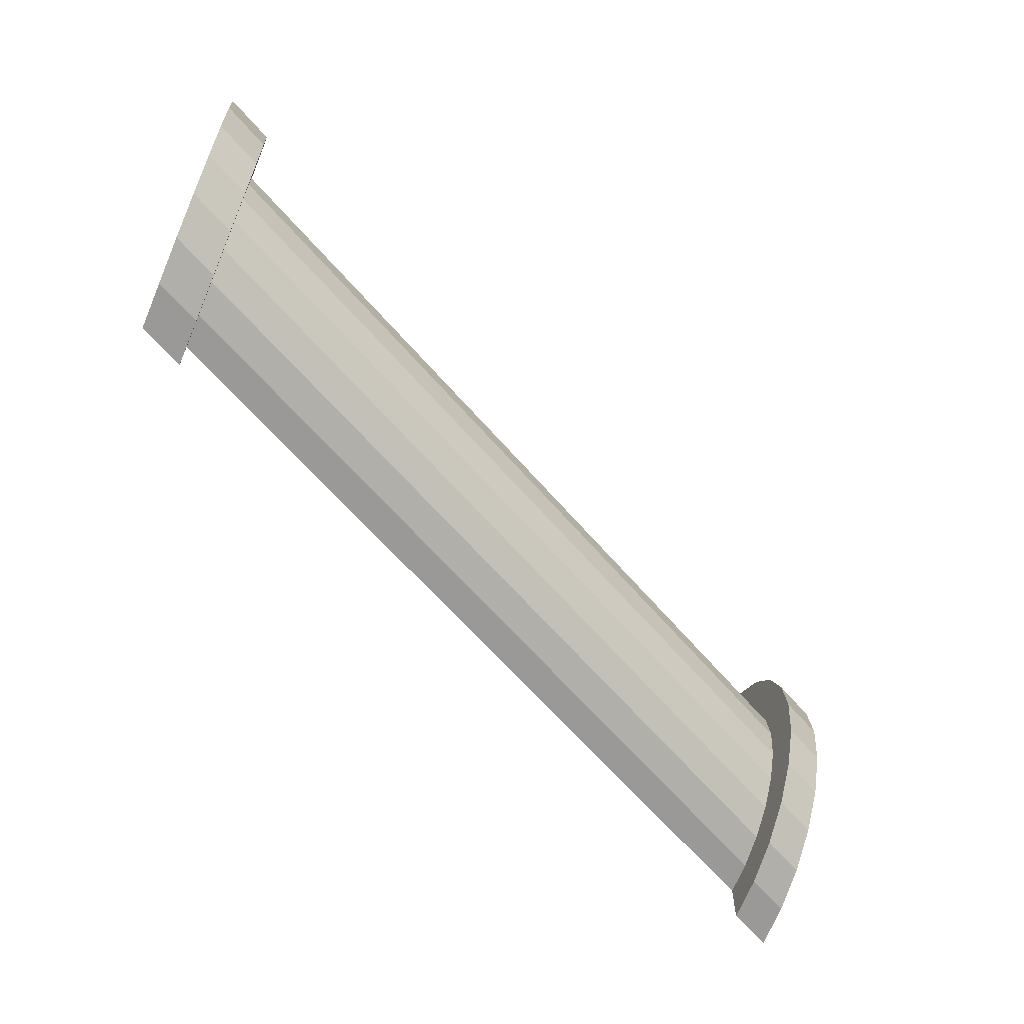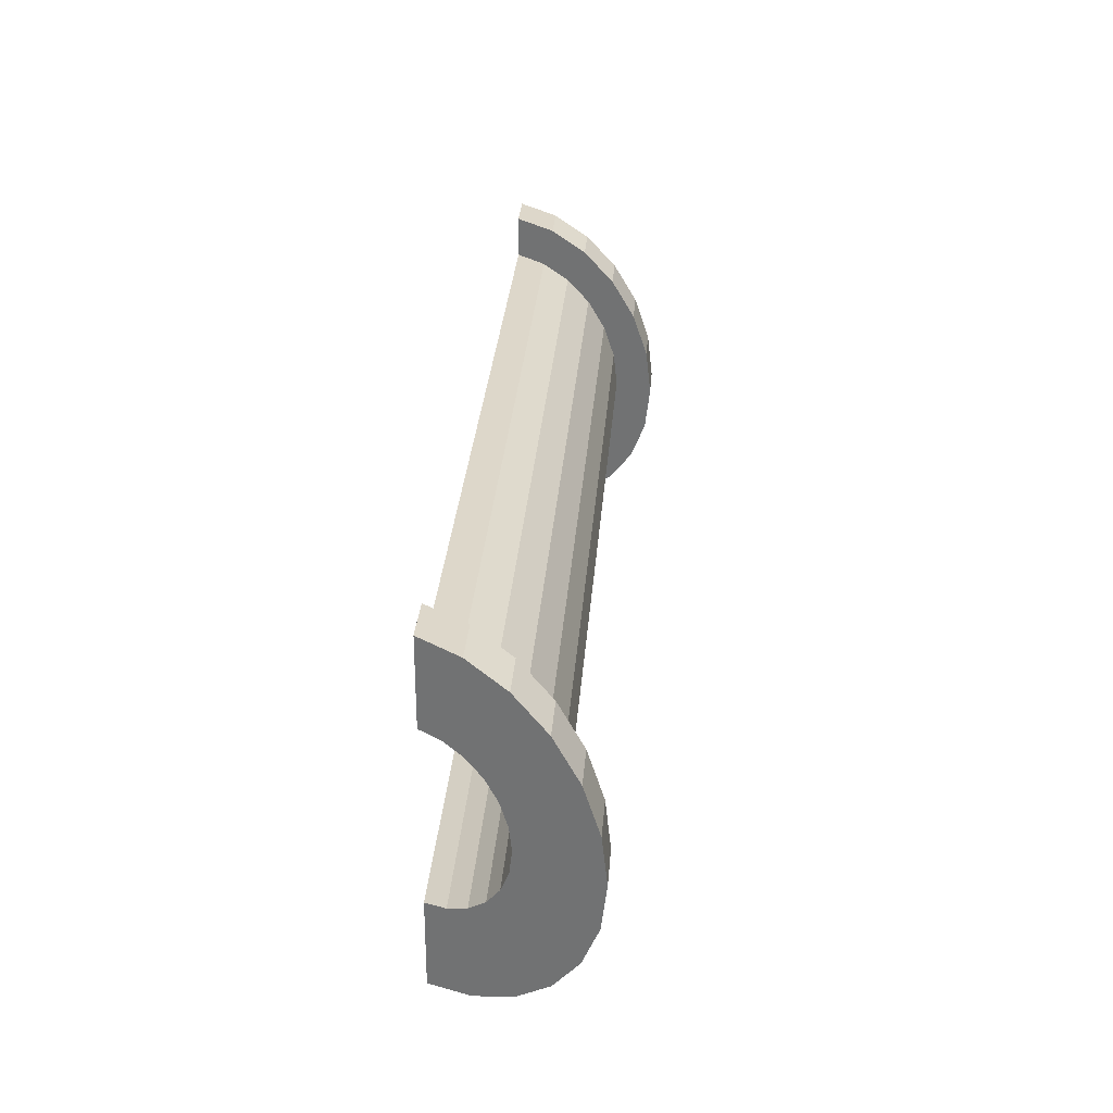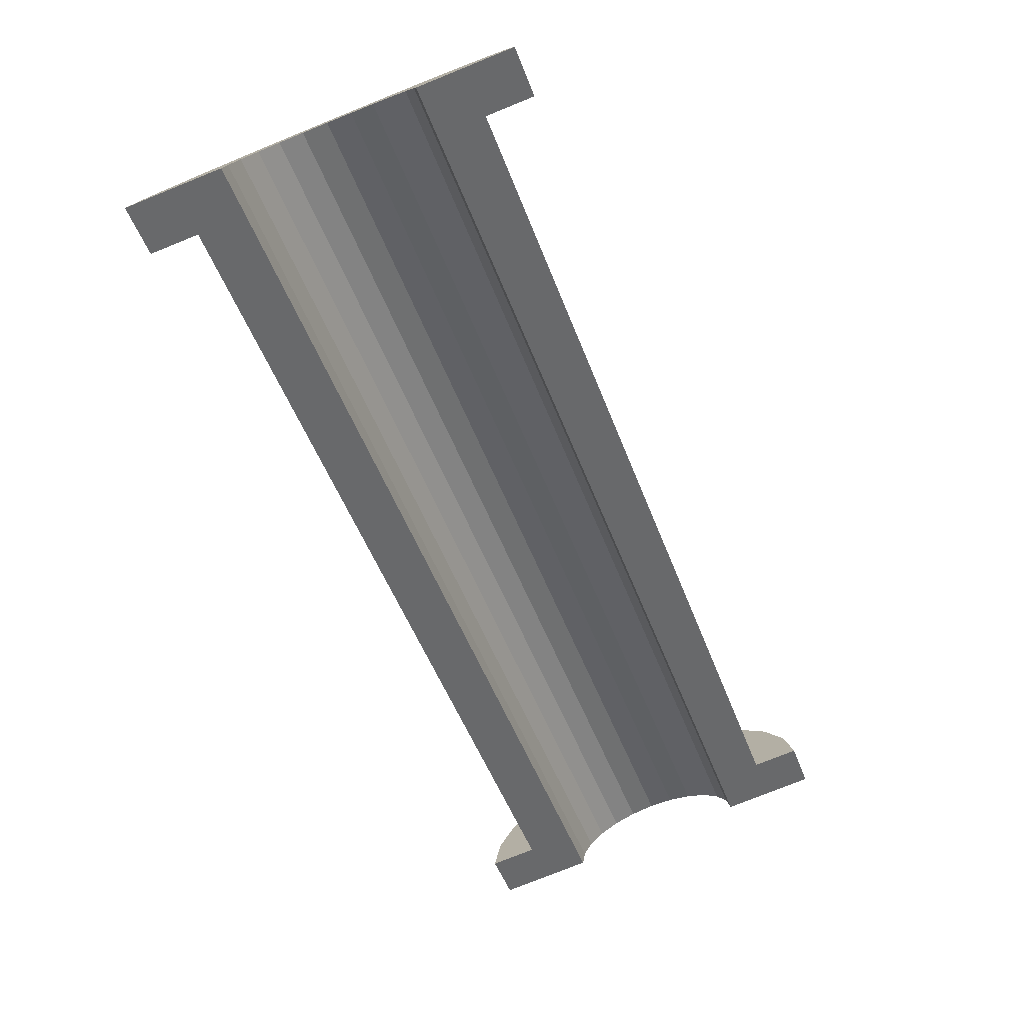
<metadata>
{"format":"obj","ext":"obj","renderer":"f3d","projection":"perspective","resolution":1024,"background":"white","views":[{"elev":-63.2,"azim":-23.1,"up":"+Y"},{"elev":29.7,"azim":-59.5,"up":"+Y"},{"elev":-76.7,"azim":112.0,"up":"+Z"}]}
</metadata>
<code>
v -0 2 3.464
v 1 1.035 3.371
v 1 2 2.971
v 1 1.035 3.371
v -0 2 3.464
v -0 1.035 3.864
v -0 -3.864 1.035
v 1 -3.464 1.507
v -0 -3.464 2
v 1 -3.464 1.507
v -0 -3.864 1.035
v 1 -3.864 0.5426
v 1 3.464 1.507
v -0 3.864 1.035
v -0 3.464 2
v -0 3.864 1.035
v 1 3.464 1.507
v 1 3.864 0.5426
v 1 2.828 2.336
v -0 3.464 2
v -0 2.828 2.828
v -0 3.464 2
v 1 2.828 2.336
v 1 3.464 1.507
v 1 -1.035 3.371
v -0 -2 3.464
v 1 -2 2.971
v -0 -2 3.464
v 1 -1.035 3.371
v -0 -1.035 3.864
v -0 -3.464 2
v 1 -2.828 2.336
v -0 -2.828 2.828
v 1 -2.828 2.336
v -0 -3.464 2
v 1 -3.464 1.507
v 1 -2 2.971
v -0 -2.828 2.828
v 1 -2.828 2.336
v -0 -2.828 2.828
v 1 -2 2.971
v -0 -2 3.464
v -0 1.035 3.864
v 1 0 3.507
v 1 1.035 3.371
v 1 0 3.507
v -0 1.035 3.864
v -0 0 4
v -0 2.828 2.828
v 1 2 2.971
v 1 2.828 2.336
v 1 2 2.971
v -0 2.828 2.828
v -0 2 3.464
v 1 3.864 0.5426
v 0 4 0
v -0 3.864 1.035
v 0 4 0
v 1 3.864 0.5426
v 1 4 -0.4927
v 0 -4 0
v 1 -3.864 0.5426
v -0 -3.864 1.035
v 1 -3.864 0.5426
v 0 -4 0
v 1 -4 -0.4927
v 1 0 3.507
v -0 -1.035 3.864
v 1 -1.035 3.371
v -0 -1.035 3.864
v 1 0 3.507
v -0 0 4
v -0 1.932 0.5176
v -0 3.864 1.035
v 0 4 0
v -0 3.864 1.035
v -0 1.932 0.5176
v -0 3.464 2
v -0 1.932 0.5176
v 0 4 0
v 0 2 0
v -0 1.732 1
v -0 3.464 2
v -0 1.932 0.5176
v -0 3.464 2
v -0 1.732 1
v -0 2.828 2.828
v -0 1.414 1.414
v -0 2.828 2.828
v -0 1.732 1
v -0 2.828 2.828
v -0 1.414 1.414
v -0 2 3.464
v -0 1 1.732
v -0 2 3.464
v -0 1.414 1.414
v -0 2 3.464
v -0 1 1.732
v -0 1.035 3.864
v -0 0.5176 1.932
v -0 1.035 3.864
v -0 1 1.732
v -0 0 2
v -0 1.035 3.864
v -0 0.5176 1.932
v -0 0 2
v -0 0 4
v -0 1.035 3.864
v -0 -0.5176 1.932
v -0 0 4
v -0 0 2
v -0 -1.035 3.864
v -0 -0.5176 1.932
v -0 -1 1.732
v -0 -0.5176 1.932
v -0 -1.035 3.864
v -0 0 4
v -0 -2 3.464
v -0 -1 1.732
v -0 -1.414 1.414
v -0 -2.828 2.828
v -0 -1.414 1.414
v -0 -1.732 1
v -0 -3.464 2
v -0 -1.732 1
v -0 -1.932 0.5176
v -0 -1 1.732
v -0 -2 3.464
v -0 -1.035 3.864
v -0 -3.864 1.035
v -0 -1.932 0.5176
v 0 -2 0
v -0 -1.414 1.414
v -0 -2.828 2.828
v -0 -2 3.464
v -0 -1.732 1
v -0 -3.464 2
v -0 -2.828 2.828
v -0 -1.932 0.5176
v -0 -3.864 1.035
v -0 -3.464 2
v -0 -3.864 1.035
v 0 -2 0
v 0 -4 0
v 1 2.898 0.2838
v 1 3.864 0.5426
v 1 3.464 1.507
v 1 3.864 0.5426
v 1 2.898 0.2838
v 1 4 -0.4927
v 1 4 -0.4927
v 1 2.898 0.2838
v 1 3 -0.4927
v 1 2.598 1.007
v 1 3.464 1.507
v 1 2.828 2.336
v 1 3.464 1.507
v 1 2.598 1.007
v 1 2.898 0.2838
v 1 2.828 2.336
v 1 2.121 1.629
v 1 2.598 1.007
v 1 2 2.971
v 1 2.121 1.629
v 1 2.828 2.336
v 1 2 2.971
v 1 1.5 2.105
v 1 2.121 1.629
v 1 1.035 3.371
v 1 1.5 2.105
v 1 2 2.971
v 1 1.035 3.371
v 1 0.7765 2.405
v 1 1.5 2.105
v 1 0 3.507
v 1 0.7765 2.405
v 1 1.035 3.371
v 1 0 3.507
v 1 0 2.507
v 1 0.7765 2.405
v 1 0 3.507
v 1 -0.7765 2.405
v 1 0 2.507
v 1 -1.035 3.371
v 1 -0.7765 2.405
v 1 0 3.507
v 1 -1.035 3.371
v 1 -1.5 2.105
v 1 -0.7765 2.405
v 1 -2 2.971
v 1 -1.5 2.105
v 1 -1.035 3.371
v 1 -2 2.971
v 1 -2.121 1.629
v 1 -1.5 2.105
v 1 -2.828 2.336
v 1 -2.121 1.629
v 1 -2 2.971
v 1 -2.121 1.629
v 1 -2.828 2.336
v 1 -2.598 1.007
v 1 -3.464 1.507
v 1 -2.598 1.007
v 1 -2.828 2.336
v 1 -2.598 1.007
v 1 -3.464 1.507
v 1 -2.898 0.2838
v 1 -3.864 0.5426
v 1 -2.898 0.2838
v 1 -3.464 1.507
v 1 -2.898 0.2838
v 1 -3.864 0.5426
v 1 -3 -0.4927
v 1 -3 -0.4927
v 1 -3.864 0.5426
v 1 -4 -0.4927
v 19.52 0 -7.619
v -0 0.5176 1.932
v 19.52 0.5176 -7.688
v -0 0.5176 1.932
v 19.52 0 -7.619
v -0 0 2
v -0 1.732 1
v 19.52 1.414 -8.205
v -0 1.414 1.414
v 19.52 1.414 -8.205
v -0 1.732 1
v 19.52 1.732 -8.619
v 0 2 0
v 19.52 1.932 -9.102
v -0 1.932 0.5176
v 19.52 1.932 -9.102
v 0 2 0
v 19.52 2 -9.619
v -0 -0.5176 1.932
v 19.52 0 -7.619
v 19.52 -0.5176 -7.688
v 19.52 0 -7.619
v -0 -0.5176 1.932
v -0 0 2
v 19.52 1 -7.887
v -0 1.414 1.414
v 19.52 1.414 -8.205
v -0 1.414 1.414
v 19.52 1 -7.887
v -0 1 1.732
v 19.52 0.5176 -7.688
v -0 1 1.732
v 19.52 1 -7.887
v -0 1 1.732
v 19.52 0.5176 -7.688
v -0 0.5176 1.932
v -0 1.932 0.5176
v 19.52 1.732 -8.619
v -0 1.732 1
v 19.52 1.732 -8.619
v -0 1.932 0.5176
v 19.52 1.932 -9.102
v 19.52 -1.414 -8.205
v -0 -1.732 1
v -0 -1.414 1.414
v -0 -1.732 1
v 19.52 -1.414 -8.205
v 19.52 -1.732 -8.619
v 19.52 -1.932 -9.102
v 0 -2 0
v -0 -1.932 0.5176
v 0 -2 0
v 19.52 -1.932 -9.102
v 19.52 -2 -9.619
v -0 -1 1.732
v 19.52 -0.5176 -7.688
v 19.52 -1 -7.887
v 19.52 -0.5176 -7.688
v -0 -1 1.732
v -0 -0.5176 1.932
v 19.52 -1.732 -8.619
v -0 -1.932 0.5176
v -0 -1.732 1
v -0 -1.932 0.5176
v 19.52 -1.732 -8.619
v 19.52 -1.932 -9.102
v -0 -1.414 1.414
v 19.52 -1 -7.887
v 19.52 -1.414 -8.205
v 19.52 -1 -7.887
v -0 -1.414 1.414
v -0 -1 1.732
v 1 1.5 2.105
v 18.52 0.7765 -6.229
v 18.52 1.5 -6.529
v 18.52 0.7765 -6.229
v 1 1.5 2.105
v 1 0.7765 2.405
v 1 -2.898 0.2838
v 18.52 -2.598 -7.627
v 1 -2.598 1.007
v 18.52 -2.598 -7.627
v 1 -2.898 0.2838
v 18.52 -2.898 -8.35
v 18.52 2.598 -7.627
v 1 2.898 0.2838
v 1 2.598 1.007
v 1 2.898 0.2838
v 18.52 2.598 -7.627
v 18.52 2.898 -8.35
v 18.52 2.121 -7.005
v 1 2.598 1.007
v 1 2.121 1.629
v 1 2.598 1.007
v 18.52 2.121 -7.005
v 18.52 2.598 -7.627
v 1 -2.598 1.007
v 18.52 -2.121 -7.005
v 1 -2.121 1.629
v 18.52 -2.121 -7.005
v 1 -2.598 1.007
v 18.52 -2.598 -7.627
v 1 0.7765 2.405
v 18.52 0 -6.127
v 18.52 0.7765 -6.229
v 18.52 0 -6.127
v 1 0.7765 2.405
v 1 0 2.507
v 1 2.121 1.629
v 18.52 1.5 -6.529
v 18.52 2.121 -7.005
v 18.52 1.5 -6.529
v 1 2.121 1.629
v 1 1.5 2.105
v 18.52 2.898 -8.35
v 1 3 -0.4927
v 1 2.898 0.2838
v 1 3 -0.4927
v 18.52 2.898 -8.35
v 18.52 3 -9.127
v 1 -3 -0.4927
v 18.52 -2.898 -8.35
v 1 -2.898 0.2838
v 18.52 -2.898 -8.35
v 1 -3 -0.4927
v 18.52 -3 -9.127
v 1 -1.5 2.105
v 18.52 -2.121 -7.005
v 18.52 -1.5 -6.529
v 18.52 -2.121 -7.005
v 1 -1.5 2.105
v 1 -2.121 1.629
v 1 0 2.507
v 18.52 -0.7765 -6.229
v 18.52 0 -6.127
v 18.52 -0.7765 -6.229
v 1 0 2.507
v 1 -0.7765 2.405
v 1 -0.7765 2.405
v 18.52 -1.5 -6.529
v 18.52 -0.7765 -6.229
v 18.52 -1.5 -6.529
v 1 -0.7765 2.405
v 1 -1.5 2.105
v 18.52 2 -5.663
v 19.52 1.035 -5.756
v 19.52 2 -6.155
v 19.52 1.035 -5.756
v 18.52 2 -5.663
v 18.52 1.035 -5.263
v 18.52 -3.864 -8.091
v 19.52 -3.464 -7.619
v 18.52 -3.464 -7.127
v 19.52 -3.464 -7.619
v 18.52 -3.864 -8.091
v 19.52 -3.864 -8.584
v 19.52 3.464 -7.619
v 18.52 3.864 -8.091
v 18.52 3.464 -7.127
v 18.52 3.864 -8.091
v 19.52 3.464 -7.619
v 19.52 3.864 -8.584
v 19.52 2.828 -6.791
v 18.52 3.464 -7.127
v 18.52 2.828 -6.298
v 18.52 3.464 -7.127
v 19.52 2.828 -6.791
v 19.52 3.464 -7.619
v 18.52 -1.035 -5.263
v 19.52 -2 -6.155
v 19.52 -1.035 -5.756
v 19.52 -2 -6.155
v 18.52 -1.035 -5.263
v 18.52 -2 -5.663
v 18.52 -3.464 -7.127
v 19.52 -2.828 -6.791
v 18.52 -2.828 -6.298
v 19.52 -2.828 -6.791
v 18.52 -3.464 -7.127
v 19.52 -3.464 -7.619
v 18.52 -2 -5.663
v 19.52 -2.828 -6.791
v 19.52 -2 -6.155
v 19.52 -2.828 -6.791
v 18.52 -2 -5.663
v 18.52 -2.828 -6.298
v 18.52 1.035 -5.263
v 19.52 0 -5.619
v 19.52 1.035 -5.756
v 19.52 0 -5.619
v 18.52 1.035 -5.263
v 18.52 0 -5.127
v 18.52 2.828 -6.298
v 19.52 2 -6.155
v 19.52 2.828 -6.791
v 19.52 2 -6.155
v 18.52 2.828 -6.298
v 18.52 2 -5.663
v 19.52 3.864 -8.584
v 18.52 4 -9.127
v 18.52 3.864 -8.091
v 18.52 4 -9.127
v 19.52 3.864 -8.584
v 19.52 4 -9.619
v 18.52 -4 -9.127
v 19.52 -3.864 -8.584
v 18.52 -3.864 -8.091
v 19.52 -3.864 -8.584
v 18.52 -4 -9.127
v 19.52 -4 -9.619
v 18.52 0 -5.127
v 19.52 -1.035 -5.756
v 19.52 0 -5.619
v 19.52 -1.035 -5.756
v 18.52 0 -5.127
v 18.52 -1.035 -5.263
v 18.52 2.898 -8.35
v 18.52 3.864 -8.091
v 18.52 4 -9.127
v 18.52 2.898 -8.35
v 18.52 4 -9.127
v 18.52 3 -9.127
v 18.52 3.864 -8.091
v 18.52 2.898 -8.35
v 18.52 3.464 -7.127
v 18.52 2.598 -7.627
v 18.52 3.464 -7.127
v 18.52 2.898 -8.35
v 18.52 3.464 -7.127
v 18.52 2.598 -7.627
v 18.52 2.828 -6.298
v 18.52 2.121 -7.005
v 18.52 2.828 -6.298
v 18.52 2.598 -7.627
v 18.52 2.121 -7.005
v 18.52 2 -5.663
v 18.52 2.828 -6.298
v 18.52 1.5 -6.529
v 18.52 2 -5.663
v 18.52 2.121 -7.005
v 18.52 1.5 -6.529
v 18.52 1.035 -5.263
v 18.52 2 -5.663
v 18.52 0.7765 -6.229
v 18.52 1.035 -5.263
v 18.52 1.5 -6.529
v 18.52 0 -6.127
v 18.52 1.035 -5.263
v 18.52 0.7765 -6.229
v 18.52 0 -6.127
v 18.52 0 -5.127
v 18.52 1.035 -5.263
v 18.52 -0.7765 -6.229
v 18.52 0 -5.127
v 18.52 0 -6.127
v 18.52 -0.7765 -6.229
v 18.52 -1.035 -5.263
v 18.52 0 -5.127
v 18.52 -1.5 -6.529
v 18.52 -1.035 -5.263
v 18.52 -0.7765 -6.229
v 18.52 -1.5 -6.529
v 18.52 -2 -5.663
v 18.52 -1.035 -5.263
v 18.52 -2.121 -7.005
v 18.52 -2 -5.663
v 18.52 -1.5 -6.529
v 18.52 -2.828 -6.298
v 18.52 -2.121 -7.005
v 18.52 -2.598 -7.627
v 18.52 -2.121 -7.005
v 18.52 -2.828 -6.298
v 18.52 -2 -5.663
v 18.52 -3.464 -7.127
v 18.52 -2.598 -7.627
v 18.52 -2.898 -8.35
v 18.52 -3.864 -8.091
v 18.52 -2.898 -8.35
v 18.52 -3 -9.127
v 18.52 -2.598 -7.627
v 18.52 -3.464 -7.127
v 18.52 -2.828 -6.298
v 18.52 -2.898 -8.35
v 18.52 -3.864 -8.091
v 18.52 -3.464 -7.127
v 18.52 -3.864 -8.091
v 18.52 -3 -9.127
v 18.52 -4 -9.127
v 19.52 1.932 -9.102
v 19.52 3.864 -8.584
v 19.52 3.464 -7.619
v 19.52 1.732 -8.619
v 19.52 3.464 -7.619
v 19.52 2.828 -6.791
v 19.52 3.864 -8.584
v 19.52 1.932 -9.102
v 19.52 4 -9.619
v 19.52 1.414 -8.205
v 19.52 2.828 -6.791
v 19.52 2 -6.155
v 19.52 4 -9.619
v 19.52 1.932 -9.102
v 19.52 2 -9.619
v 19.52 3.464 -7.619
v 19.52 1.732 -8.619
v 19.52 1.932 -9.102
v 19.52 2.828 -6.791
v 19.52 1.414 -8.205
v 19.52 1.732 -8.619
v 19.52 1 -7.887
v 19.52 2 -6.155
v 19.52 1.035 -5.756
v 19.52 2 -6.155
v 19.52 1 -7.887
v 19.52 1.414 -8.205
v 19.52 1.035 -5.756
v 19.52 0.5176 -7.688
v 19.52 1 -7.887
v 19.52 0 -5.619
v 19.52 0.5176 -7.688
v 19.52 1.035 -5.756
v 19.52 0 -5.619
v 19.52 0 -7.619
v 19.52 0.5176 -7.688
v 19.52 0 -5.619
v 19.52 -0.5176 -7.688
v 19.52 0 -7.619
v 19.52 -1.035 -5.756
v 19.52 -0.5176 -7.688
v 19.52 0 -5.619
v 19.52 -0.5176 -7.688
v 19.52 -1.035 -5.756
v 19.52 -1 -7.887
v 19.52 -2 -6.155
v 19.52 -1 -7.887
v 19.52 -1.035 -5.756
v 19.52 -1 -7.887
v 19.52 -2 -6.155
v 19.52 -1.414 -8.205
v 19.52 -2.828 -6.791
v 19.52 -1.414 -8.205
v 19.52 -2 -6.155
v 19.52 -1.414 -8.205
v 19.52 -2.828 -6.791
v 19.52 -1.732 -8.619
v 19.52 -3.464 -7.619
v 19.52 -1.732 -8.619
v 19.52 -2.828 -6.791
v 19.52 -1.732 -8.619
v 19.52 -3.464 -7.619
v 19.52 -1.932 -9.102
v 19.52 -3.864 -8.584
v 19.52 -1.932 -9.102
v 19.52 -3.464 -7.619
v 19.52 -1.932 -9.102
v 19.52 -3.864 -8.584
v 19.52 -2 -9.619
v 19.52 -2 -9.619
v 19.52 -3.864 -8.584
v 19.52 -4 -9.619
v 19.52 2 -9.619
v 18.52 3 -9.127
v 19.52 4 -9.619
v 19.52 2 -9.619
v 1 3 -0.4927
v 18.52 3 -9.127
v 0 2 0
v 1 3 -0.4927
v 19.52 2 -9.619
v 0 4 0
v 1 3 -0.4927
v 0 2 0
v 1 3 -0.4927
v 0 4 0
v 1 4 -0.4927
v 19.52 4 -9.619
v 18.52 3 -9.127
v 18.52 4 -9.127
v 1 -4 -0.4927
v 0 -4 0
v 1 -3 -0.4927
v 18.52 -3 -9.127
v 19.52 -4 -9.619
v 18.52 -4 -9.127
v 19.52 -4 -9.619
v 18.52 -3 -9.127
v 19.52 -2 -9.619
v 1 -3 -0.4927
v 19.52 -2 -9.619
v 18.52 -3 -9.127
v 1 -3 -0.4927
v 0 -2 0
v 19.52 -2 -9.619
v 0 -2 0
v 1 -3 -0.4927
v 0 -4 0
f 1 2 3
f 4 5 6
f 7 8 9
f 10 11 12
f 13 14 15
f 16 17 18
f 19 20 21
f 22 23 24
f 25 26 27
f 28 29 30
f 31 32 33
f 34 35 36
f 37 38 39
f 40 41 42
f 43 44 45
f 46 47 48
f 49 50 51
f 52 53 54
f 55 56 57
f 58 59 60
f 61 62 63
f 64 65 66
f 67 68 69
f 70 71 72
f 73 74 75
f 76 77 78
f 79 80 81
f 82 83 84
f 85 86 87
f 88 89 90
f 91 92 93
f 94 95 96
f 97 98 99
f 100 101 102
f 103 104 105
f 106 107 108
f 109 110 111
f 112 113 114
f 115 116 117
f 118 119 120
f 121 122 123
f 124 125 126
f 127 128 129
f 130 131 132
f 133 134 135
f 136 137 138
f 139 140 141
f 142 143 144
f 145 146 147
f 148 149 150
f 151 152 153
f 154 155 156
f 157 158 159
f 160 161 162
f 163 164 165
f 166 167 168
f 169 170 171
f 172 173 174
f 175 176 177
f 178 179 180
f 181 182 183
f 184 185 186
f 187 188 189
f 190 191 192
f 193 194 195
f 196 197 198
f 199 200 201
f 202 203 204
f 205 206 207
f 208 209 210
f 211 212 213
f 214 215 216
f 217 218 219
f 220 221 222
f 223 224 225
f 226 227 228
f 229 230 231
f 232 233 234
f 235 236 237
f 238 239 240
f 241 242 243
f 244 245 246
f 247 248 249
f 250 251 252
f 253 254 255
f 256 257 258
f 259 260 261
f 262 263 264
f 265 266 267
f 268 269 270
f 271 272 273
f 274 275 276
f 277 278 279
f 280 281 282
f 283 284 285
f 286 287 288
f 289 290 291
f 292 293 294
f 295 296 297
f 298 299 300
f 301 302 303
f 304 305 306
f 307 308 309
f 310 311 312
f 313 314 315
f 316 317 318
f 319 320 321
f 322 323 324
f 325 326 327
f 328 329 330
f 331 332 333
f 334 335 336
f 337 338 339
f 340 341 342
f 343 344 345
f 346 347 348
f 349 350 351
f 352 353 354
f 355 356 357
f 358 359 360
f 361 362 363
f 364 365 366
f 367 368 369
f 370 371 372
f 373 374 375
f 376 377 378
f 379 380 381
f 382 383 384
f 385 386 387
f 388 389 390
f 391 392 393
f 394 395 396
f 397 398 399
f 400 401 402
f 403 404 405
f 406 407 408
f 409 410 411
f 412 413 414
f 415 416 417
f 418 419 420
f 421 422 423
f 424 425 426
f 427 428 429
f 430 431 432
f 433 434 435
f 436 437 438
f 439 440 441
f 442 443 444
f 445 446 447
f 448 449 450
f 451 452 453
f 454 455 456
f 457 458 459
f 460 461 462
f 463 464 465
f 466 467 468
f 469 470 471
f 472 473 474
f 475 476 477
f 478 479 480
f 481 482 483
f 484 485 486
f 487 488 489
f 490 491 492
f 493 494 495
f 496 497 498
f 499 500 501
f 502 503 504
f 505 506 507
f 508 509 510
f 511 512 513
f 514 515 516
f 517 518 519
f 520 521 522
f 523 524 525
f 526 527 528
f 529 530 531
f 532 533 534
f 535 536 537
f 538 539 540
f 541 542 543
f 544 545 546
f 547 548 549
f 550 551 552
f 553 554 555
f 556 557 558
f 559 560 561
f 562 563 564
f 565 566 567
f 568 569 570
f 571 572 573
f 574 575 576
f 577 578 579
f 580 581 582
f 583 584 585
f 586 587 588
f 589 590 591
f 592 593 594
f 595 596 597
f 598 599 600
f 601 602 603
f 604 605 606
f 607 608 609
f 610 611 612

</code>
